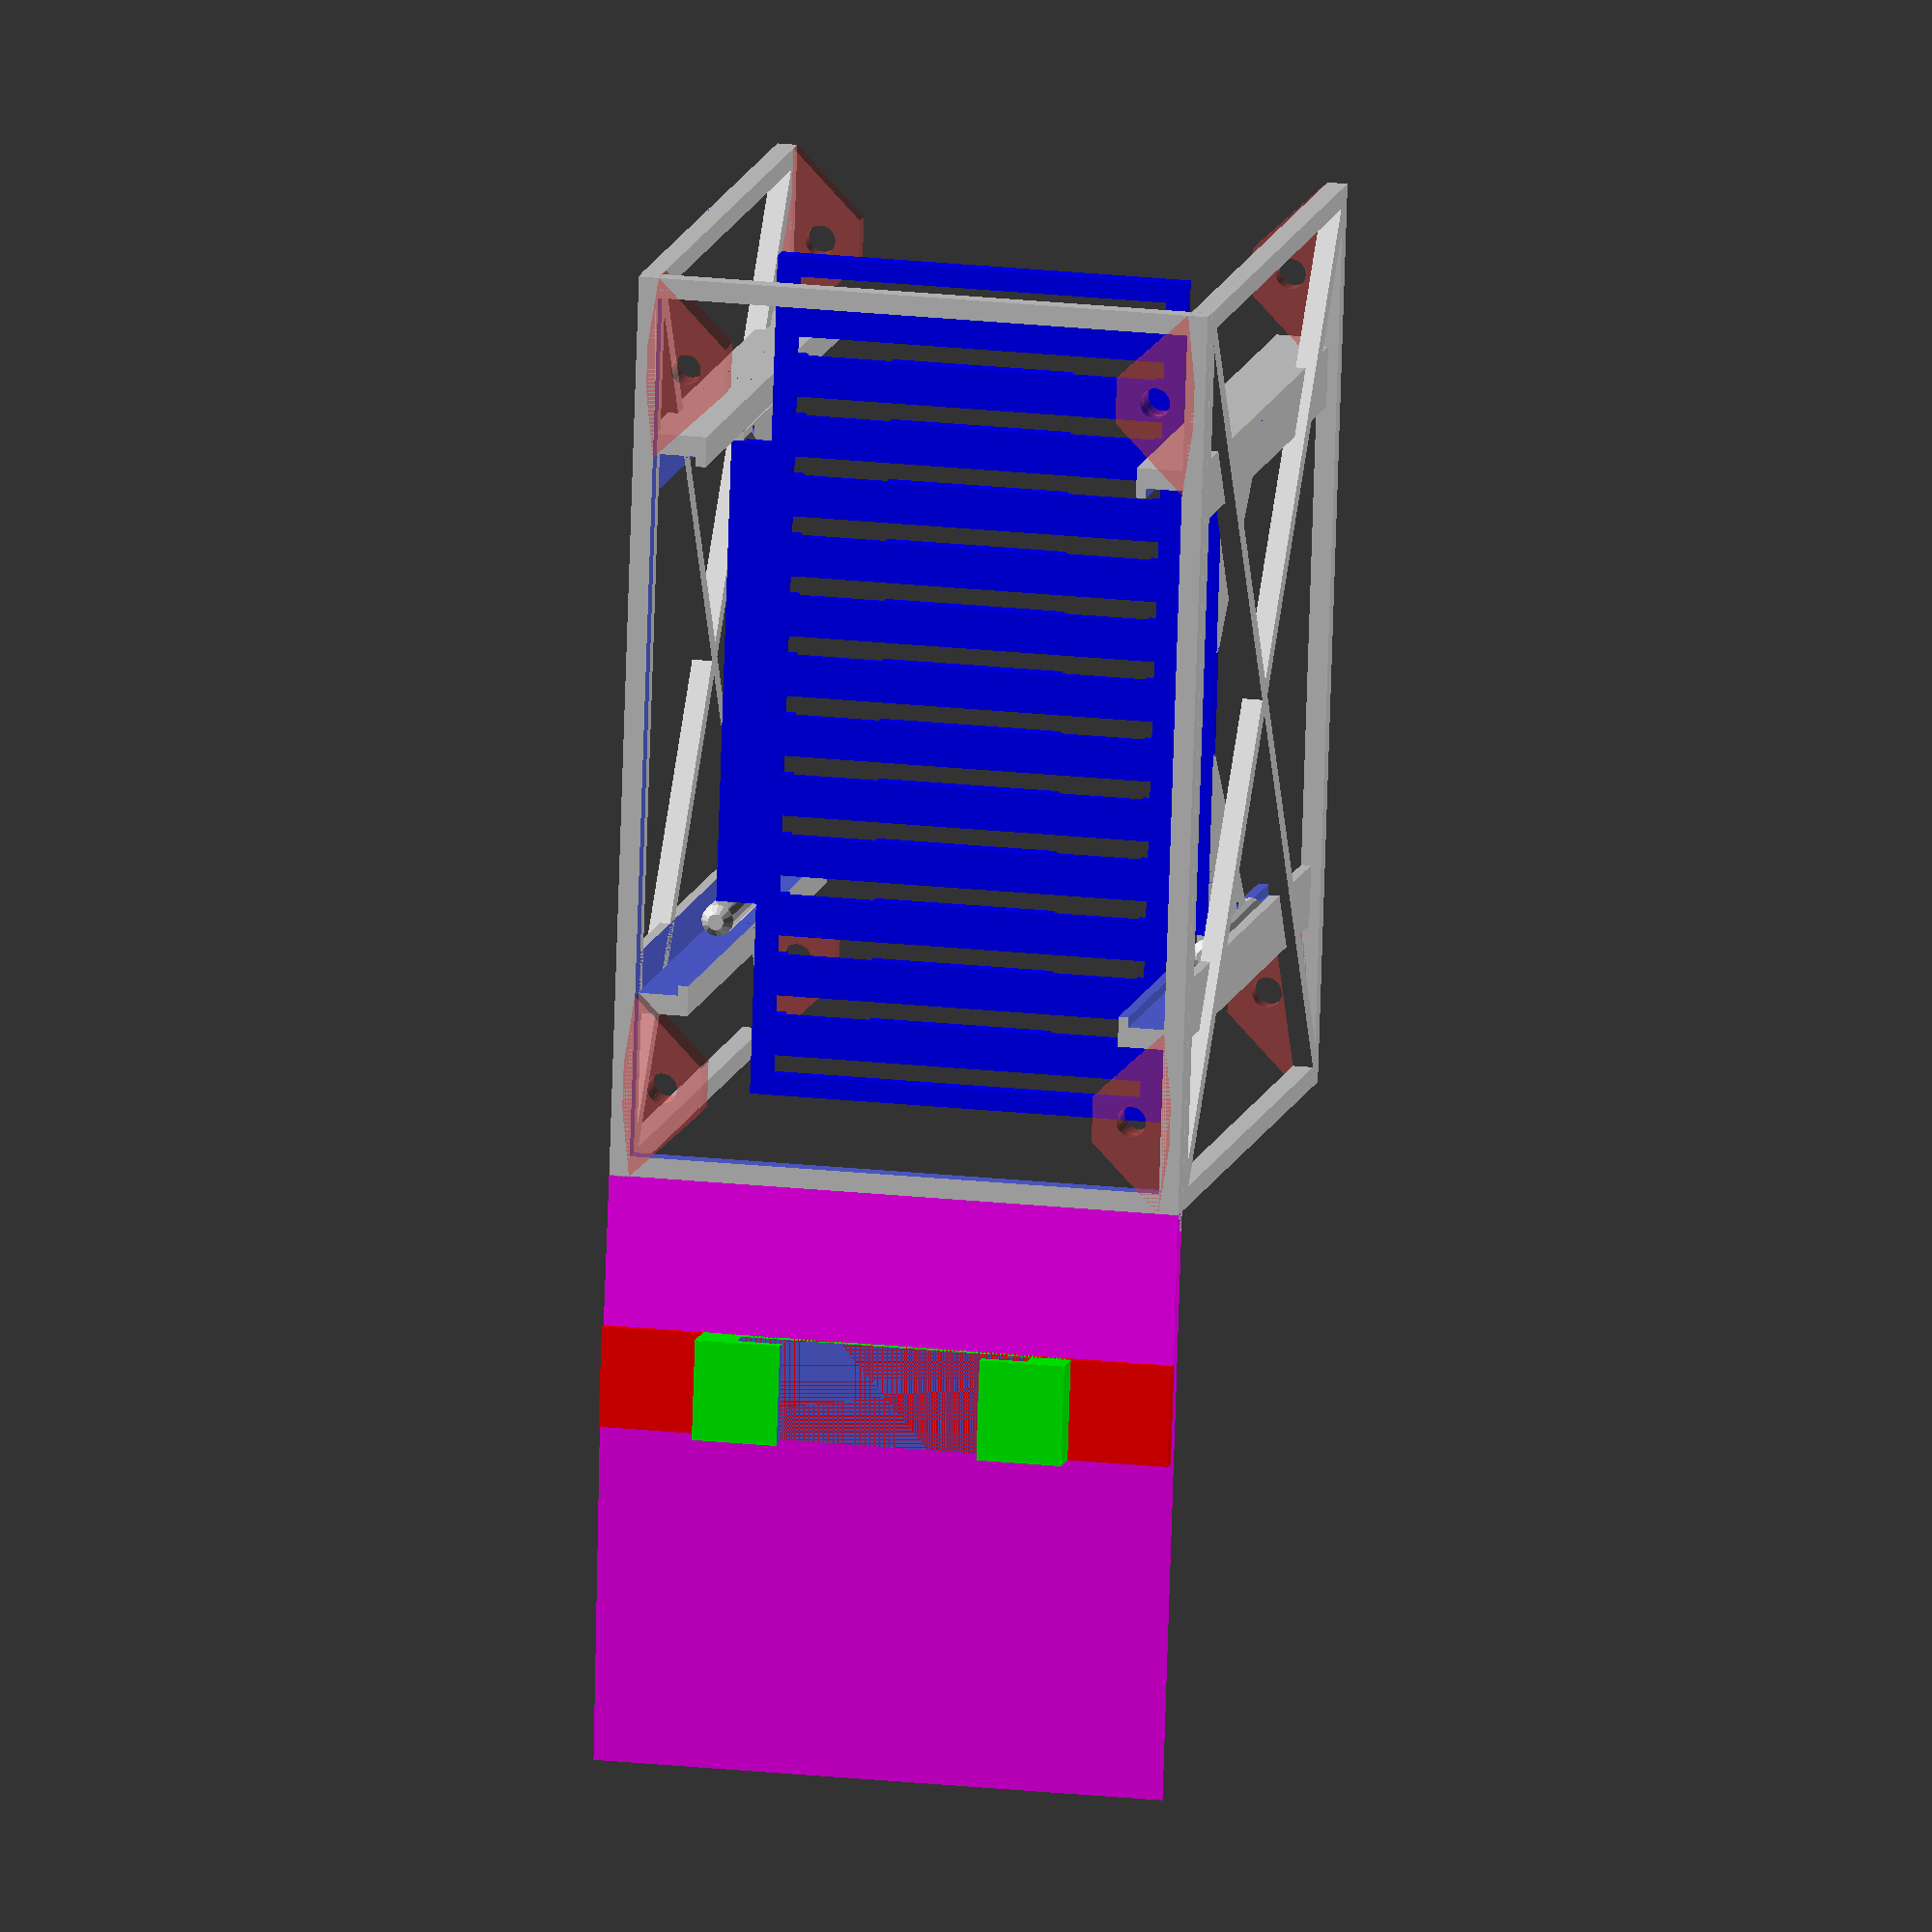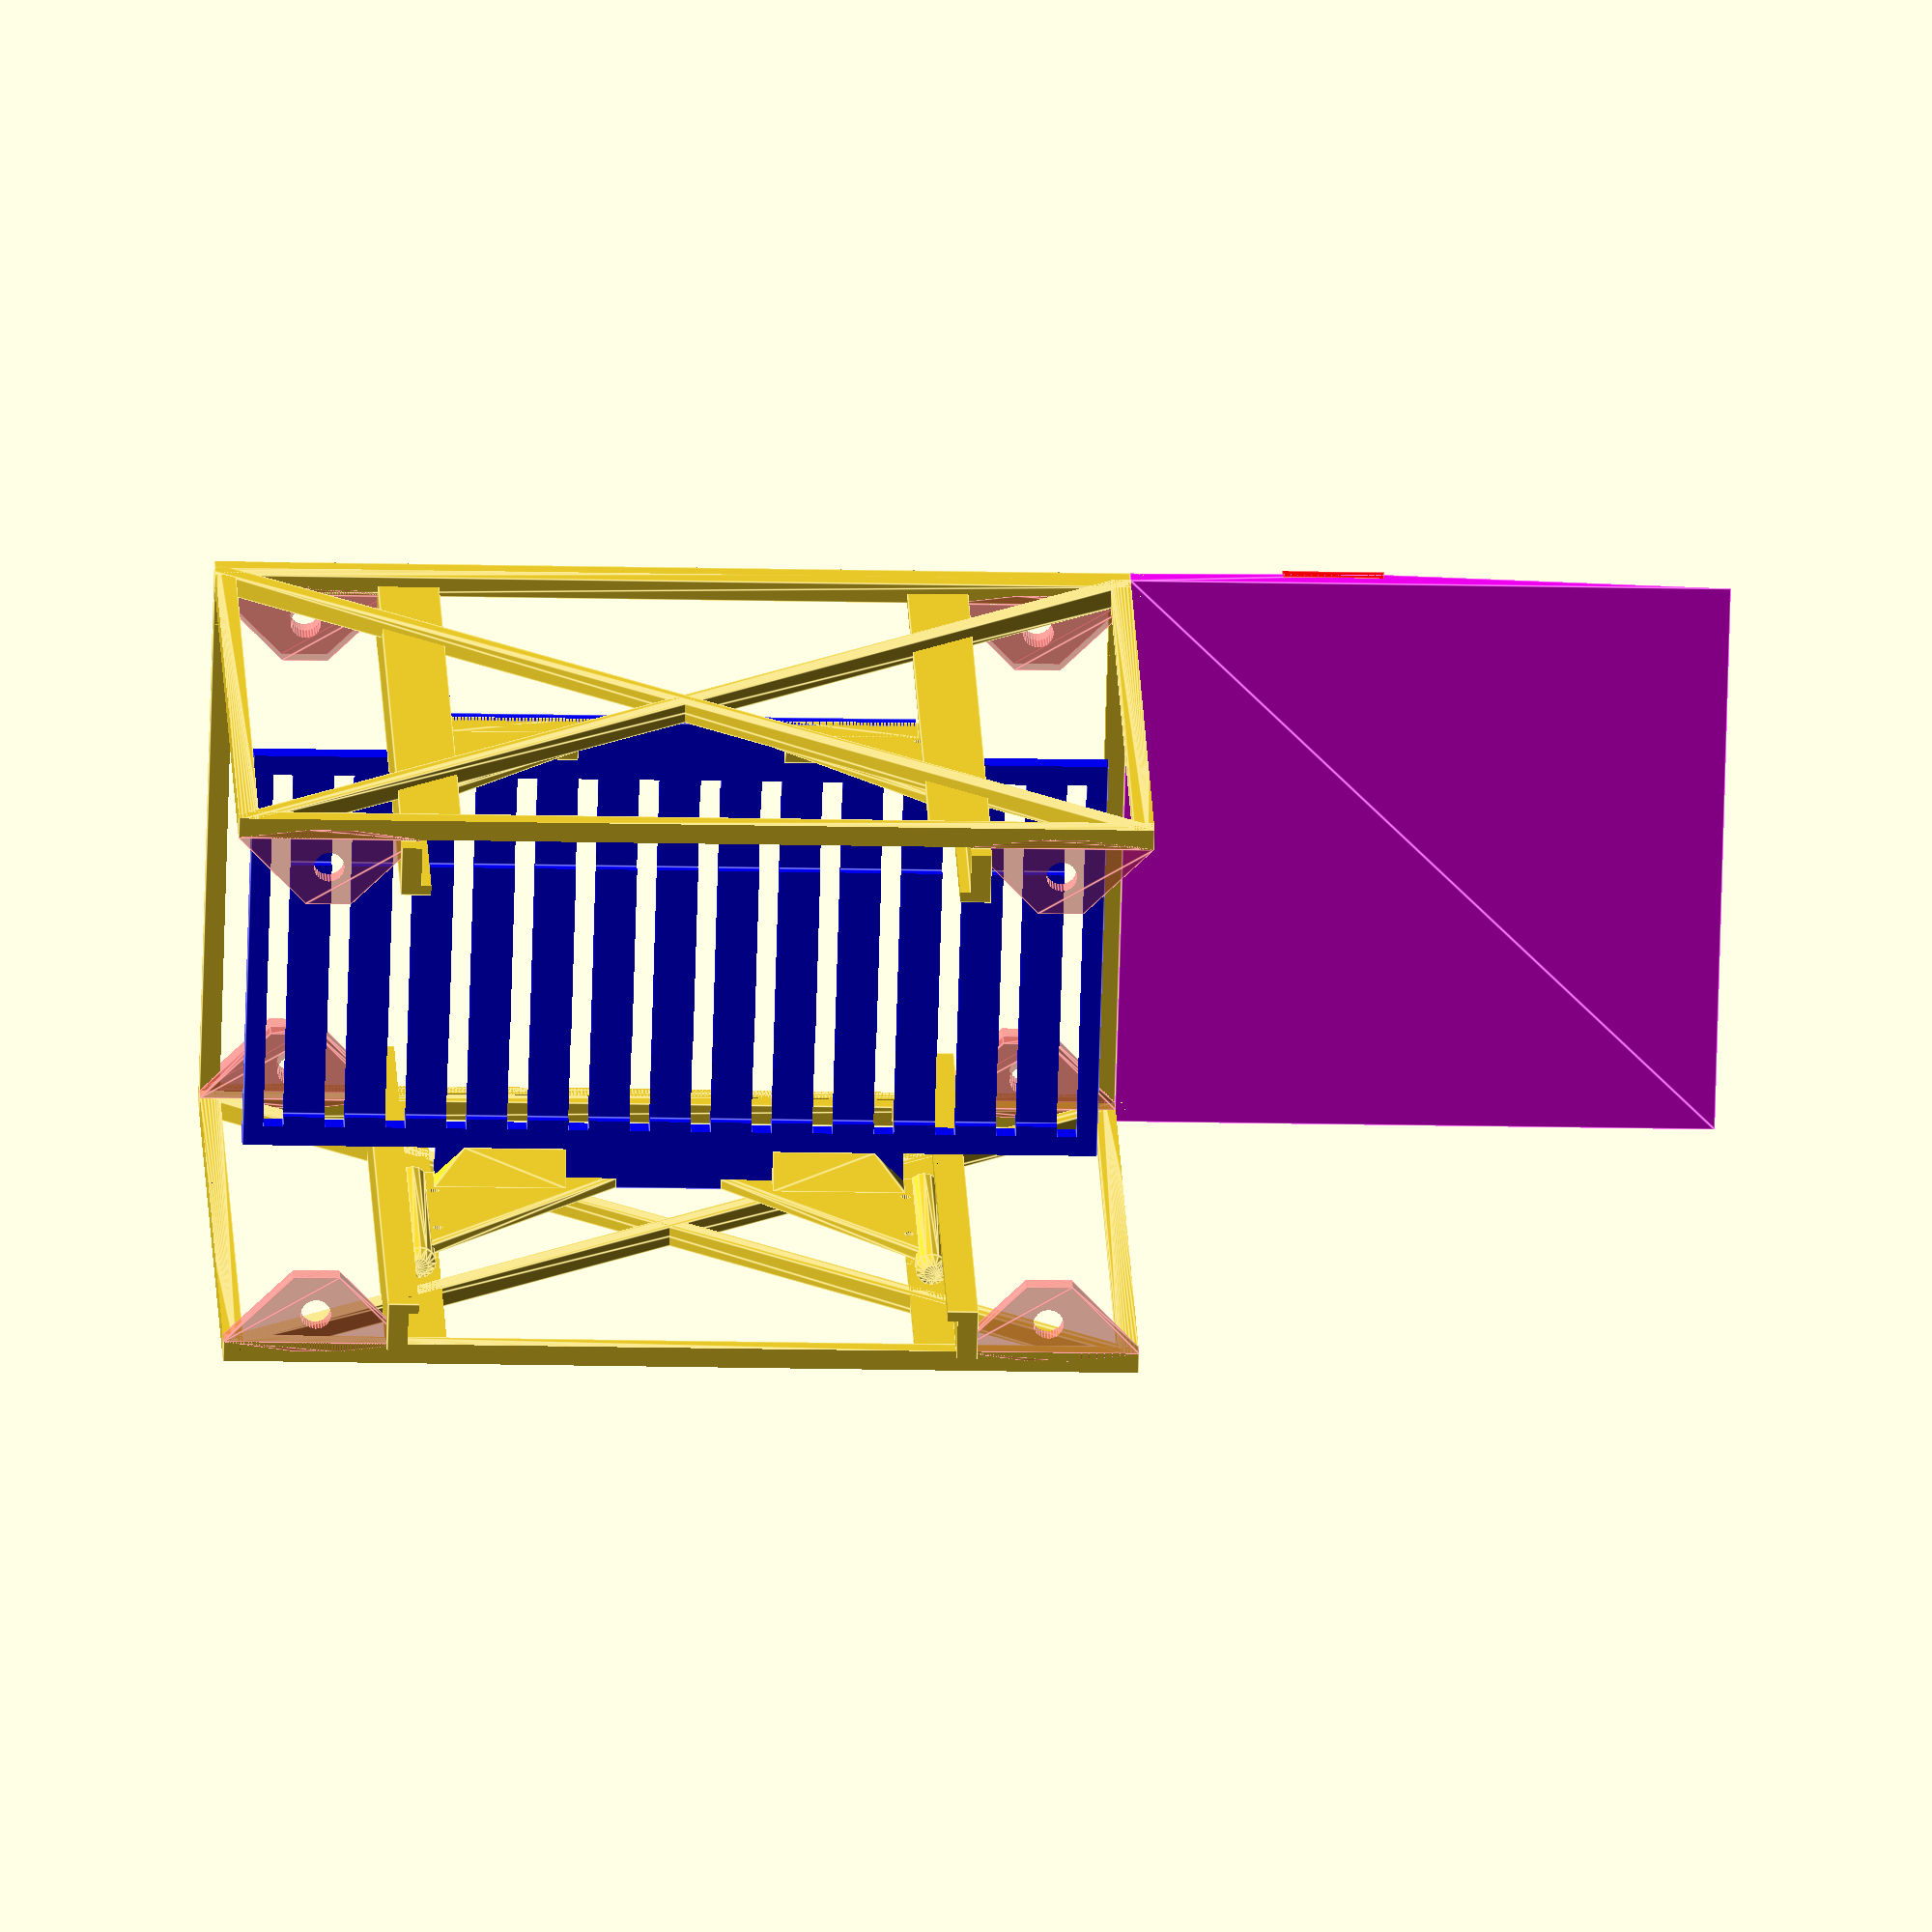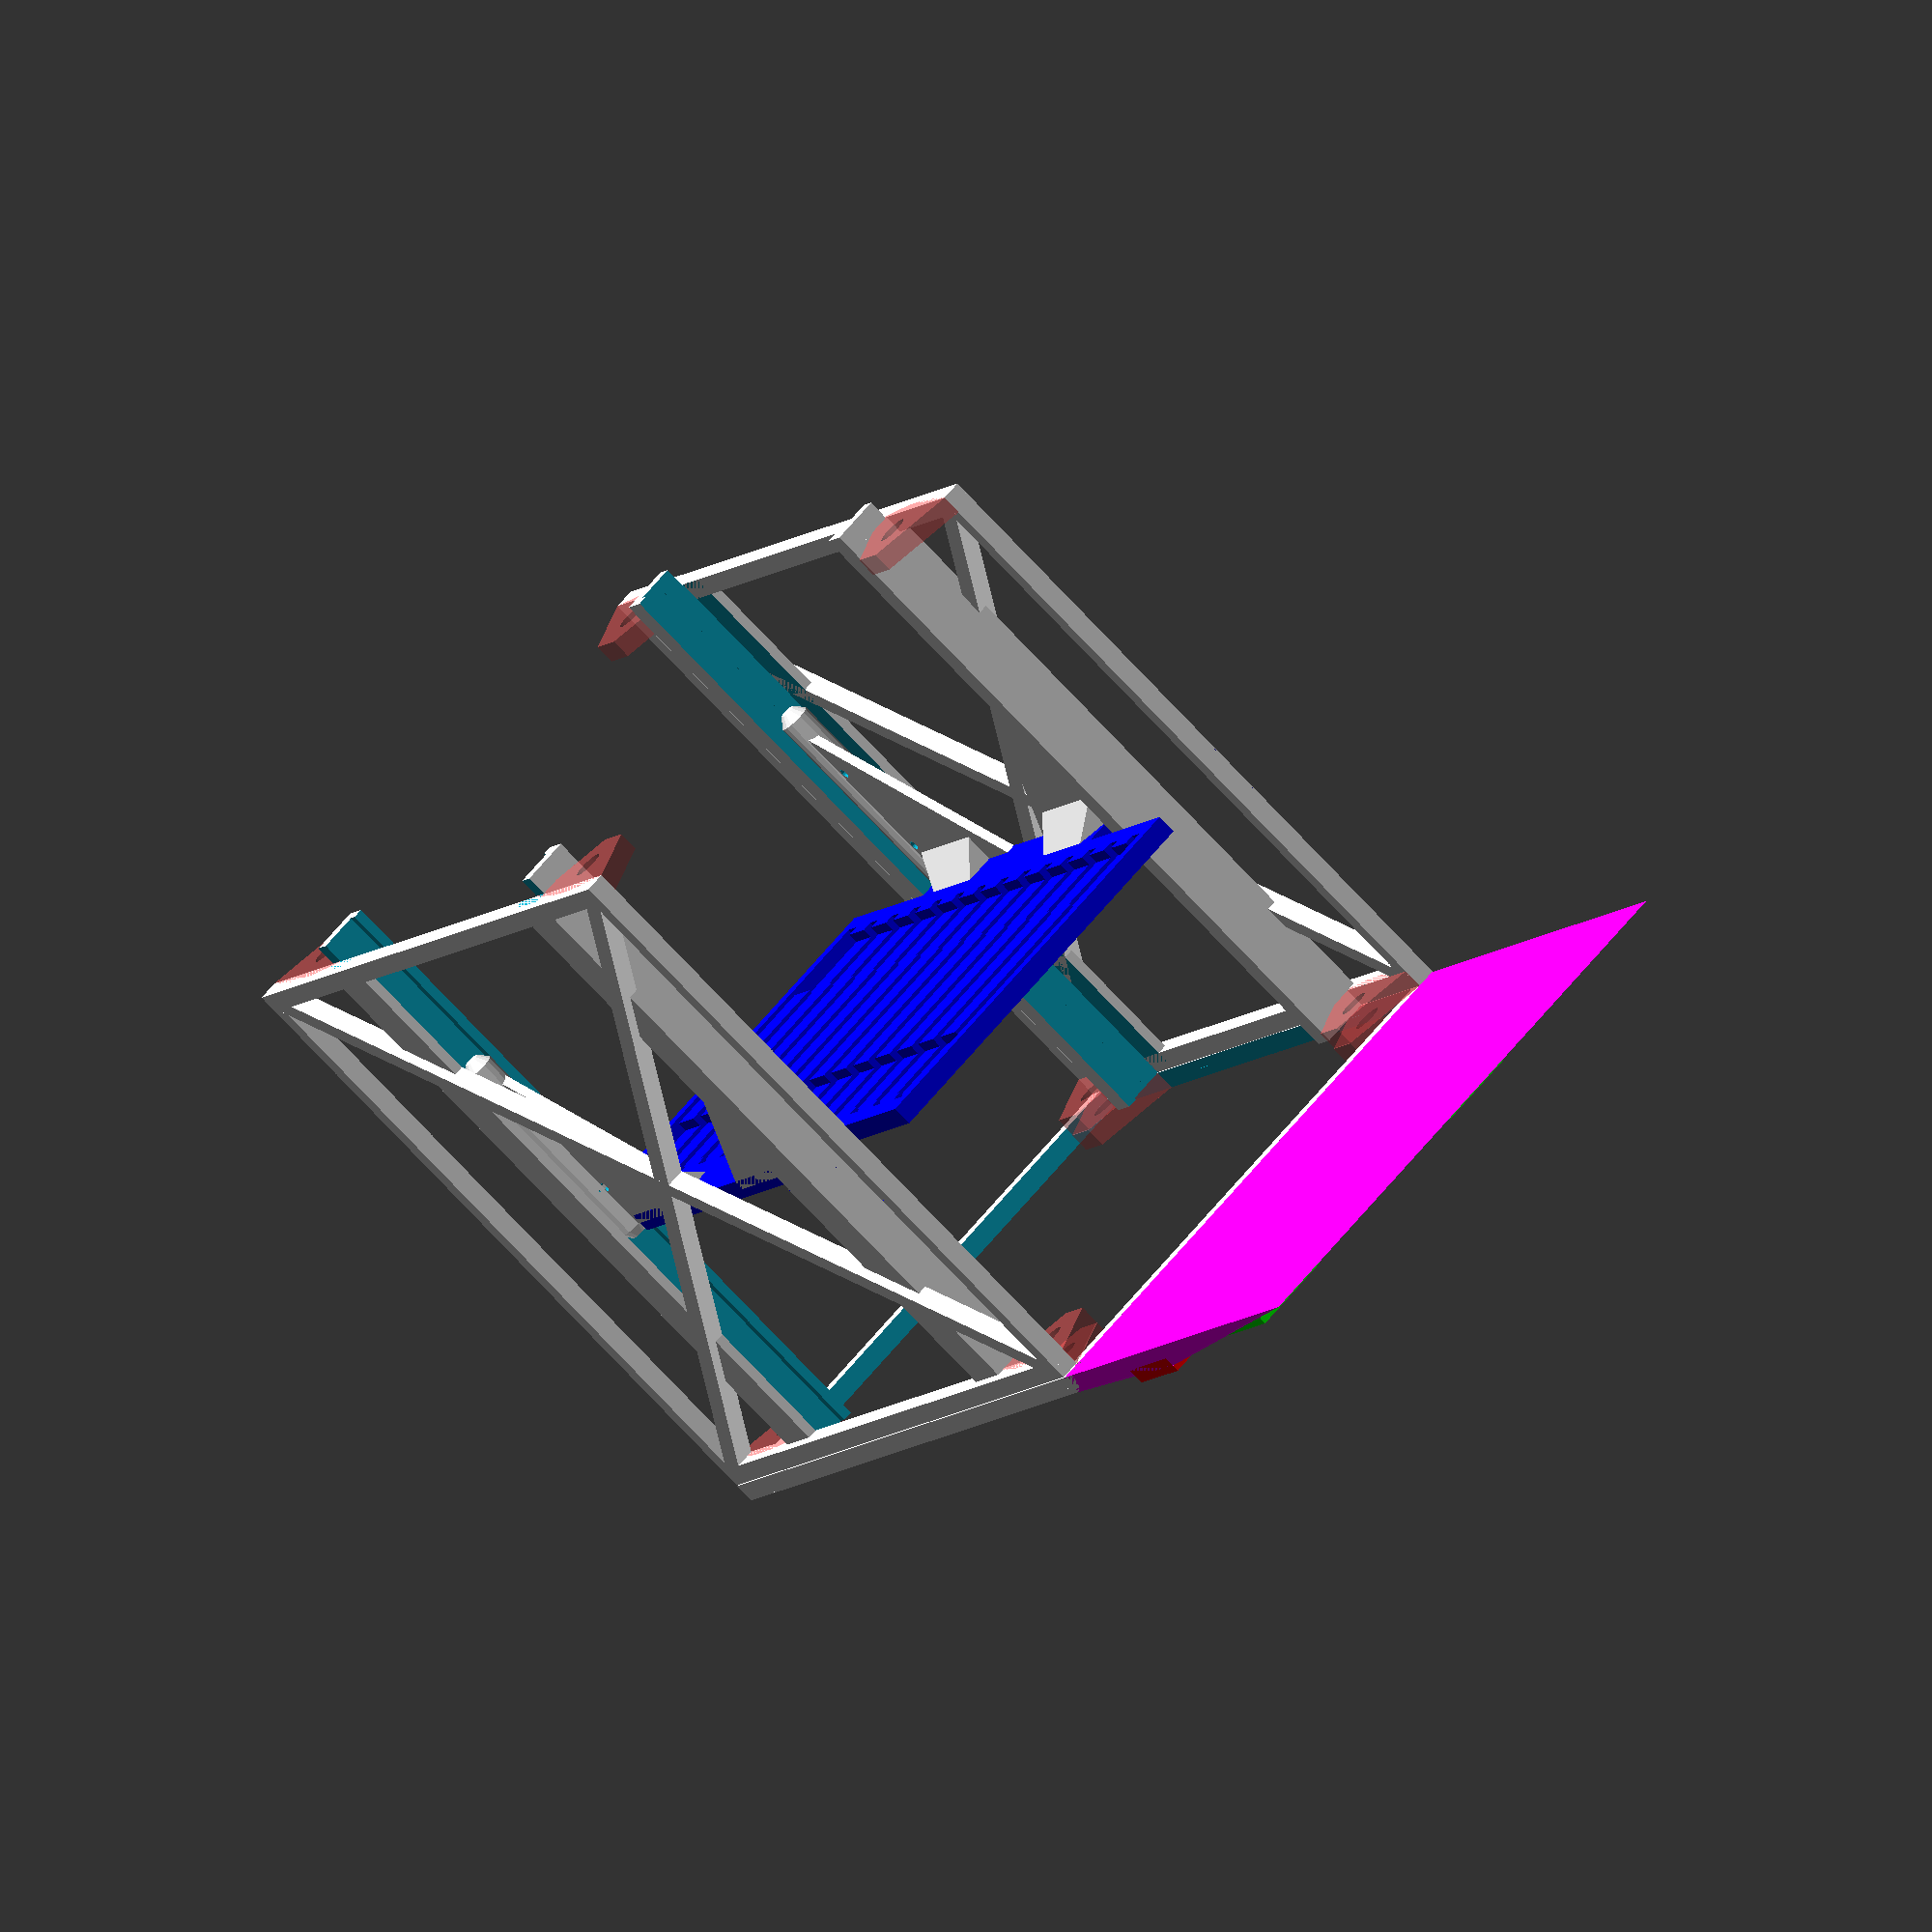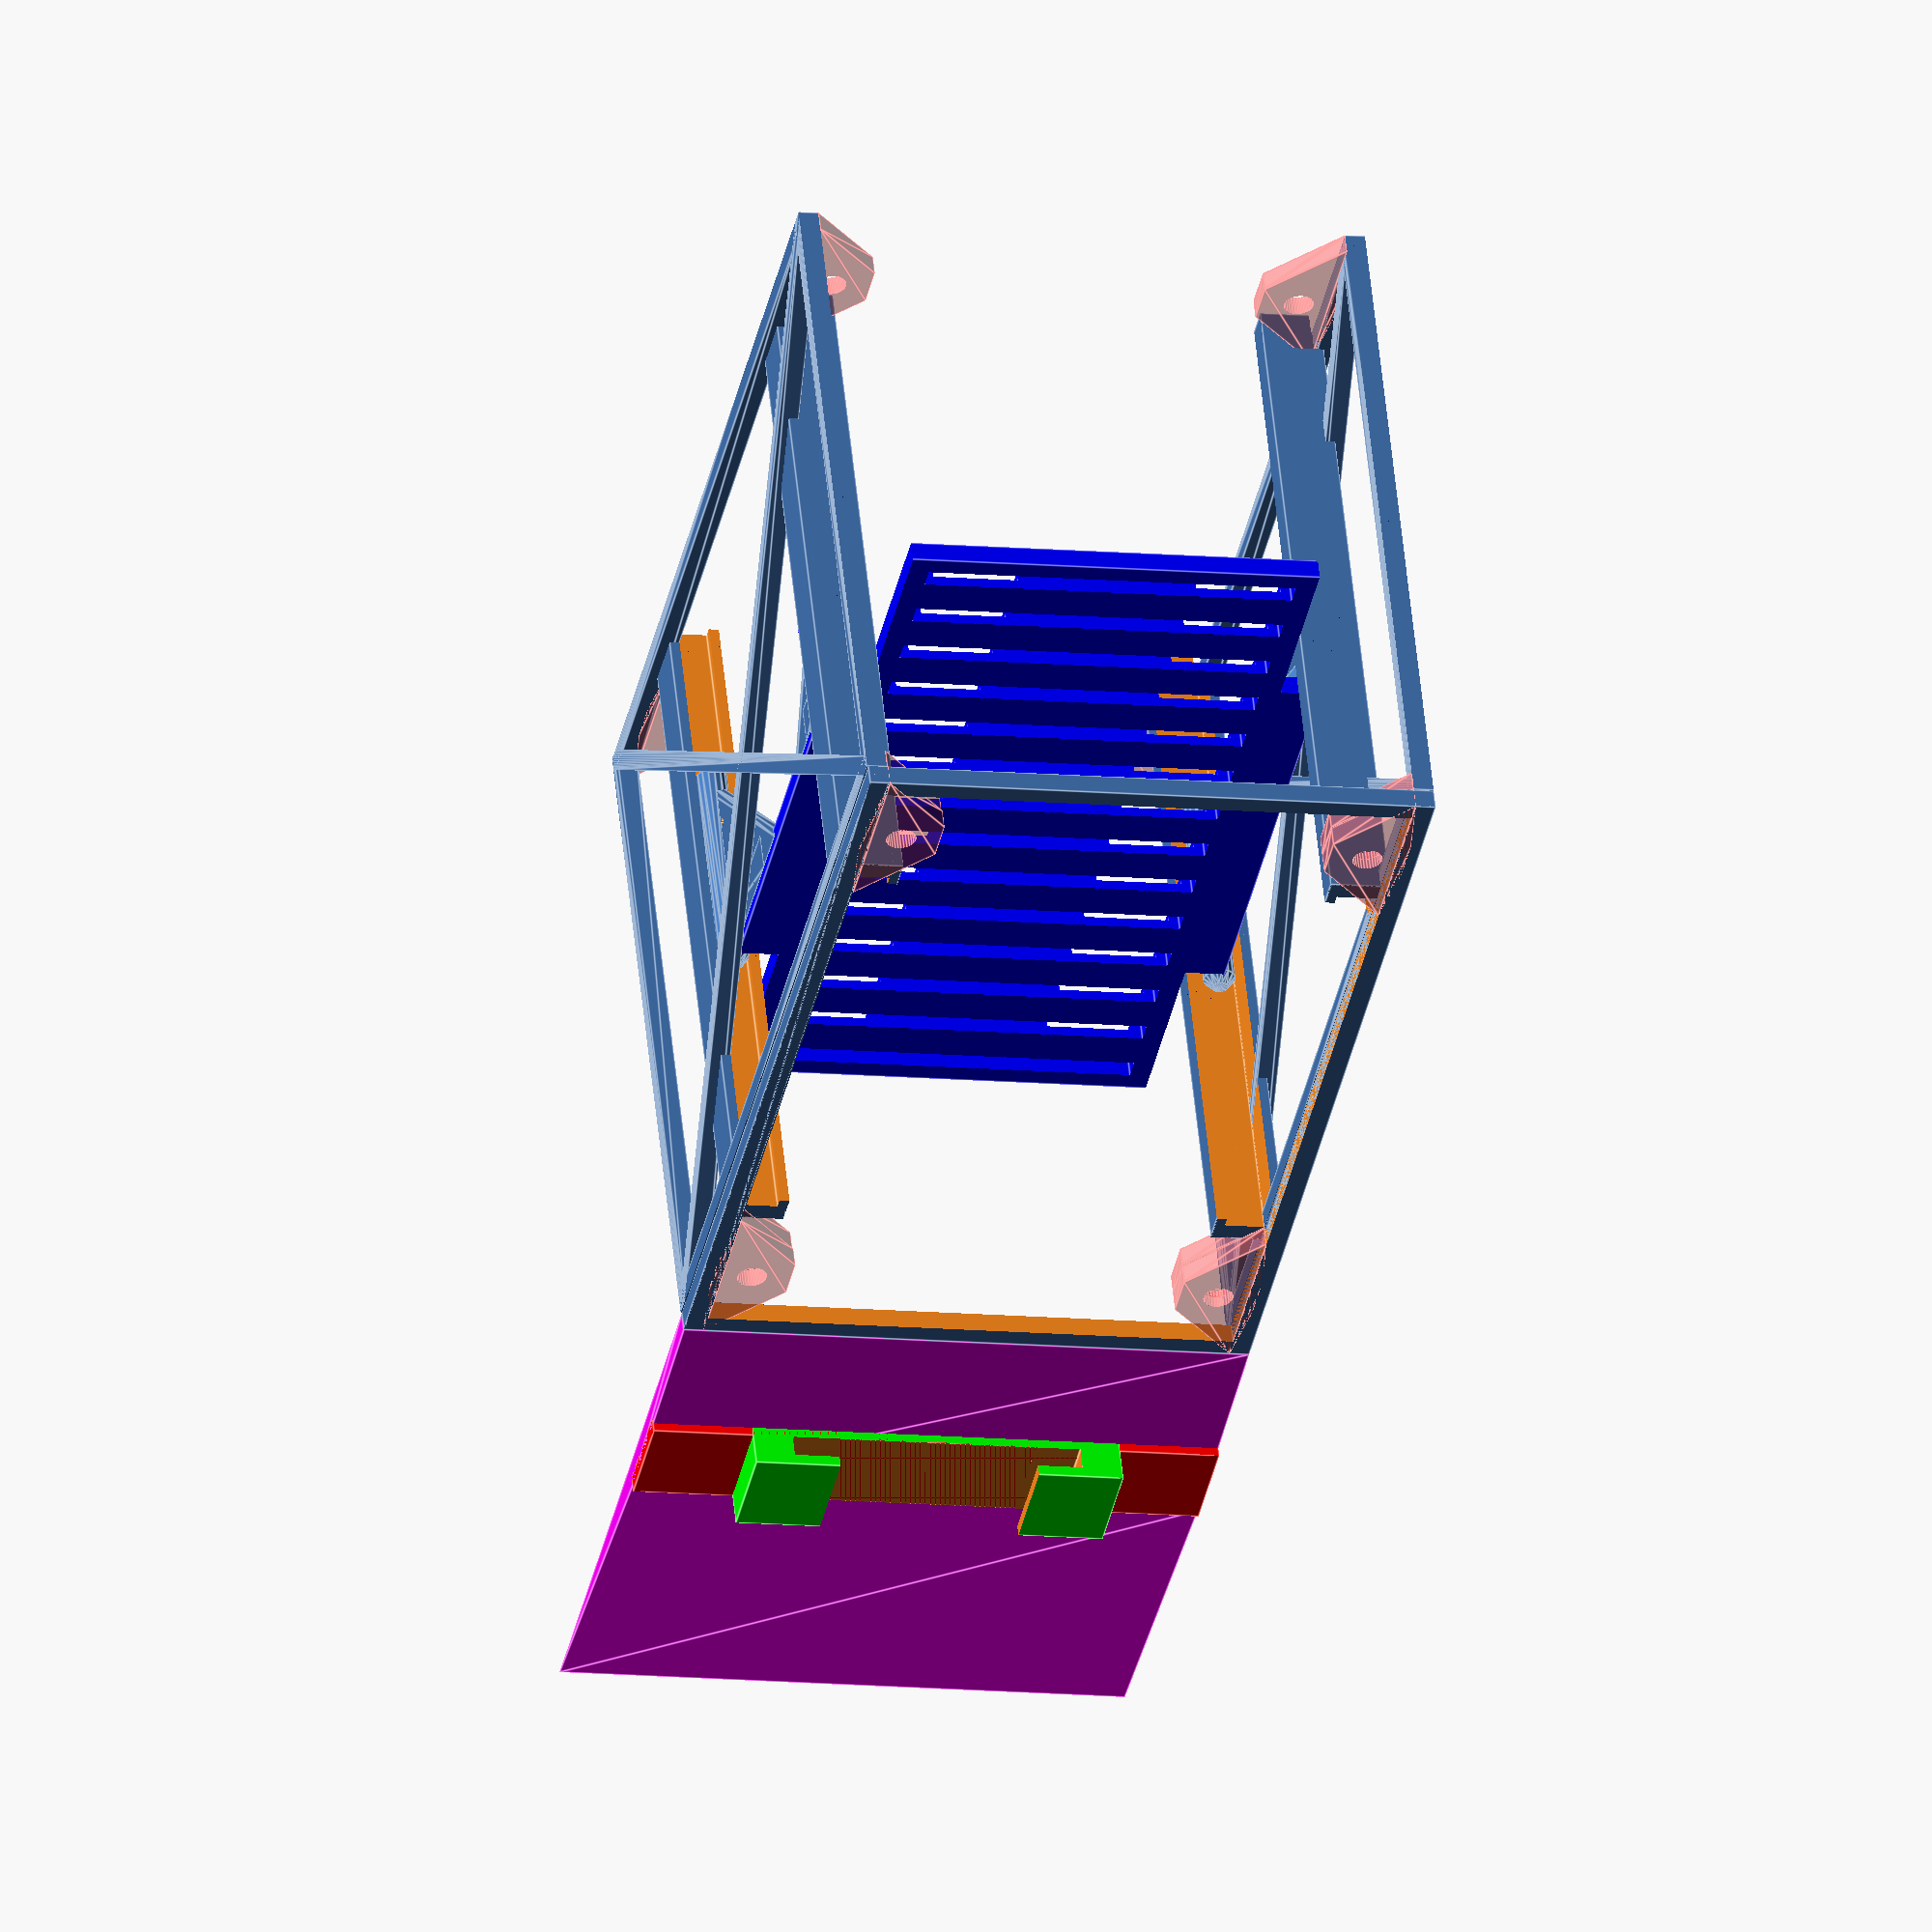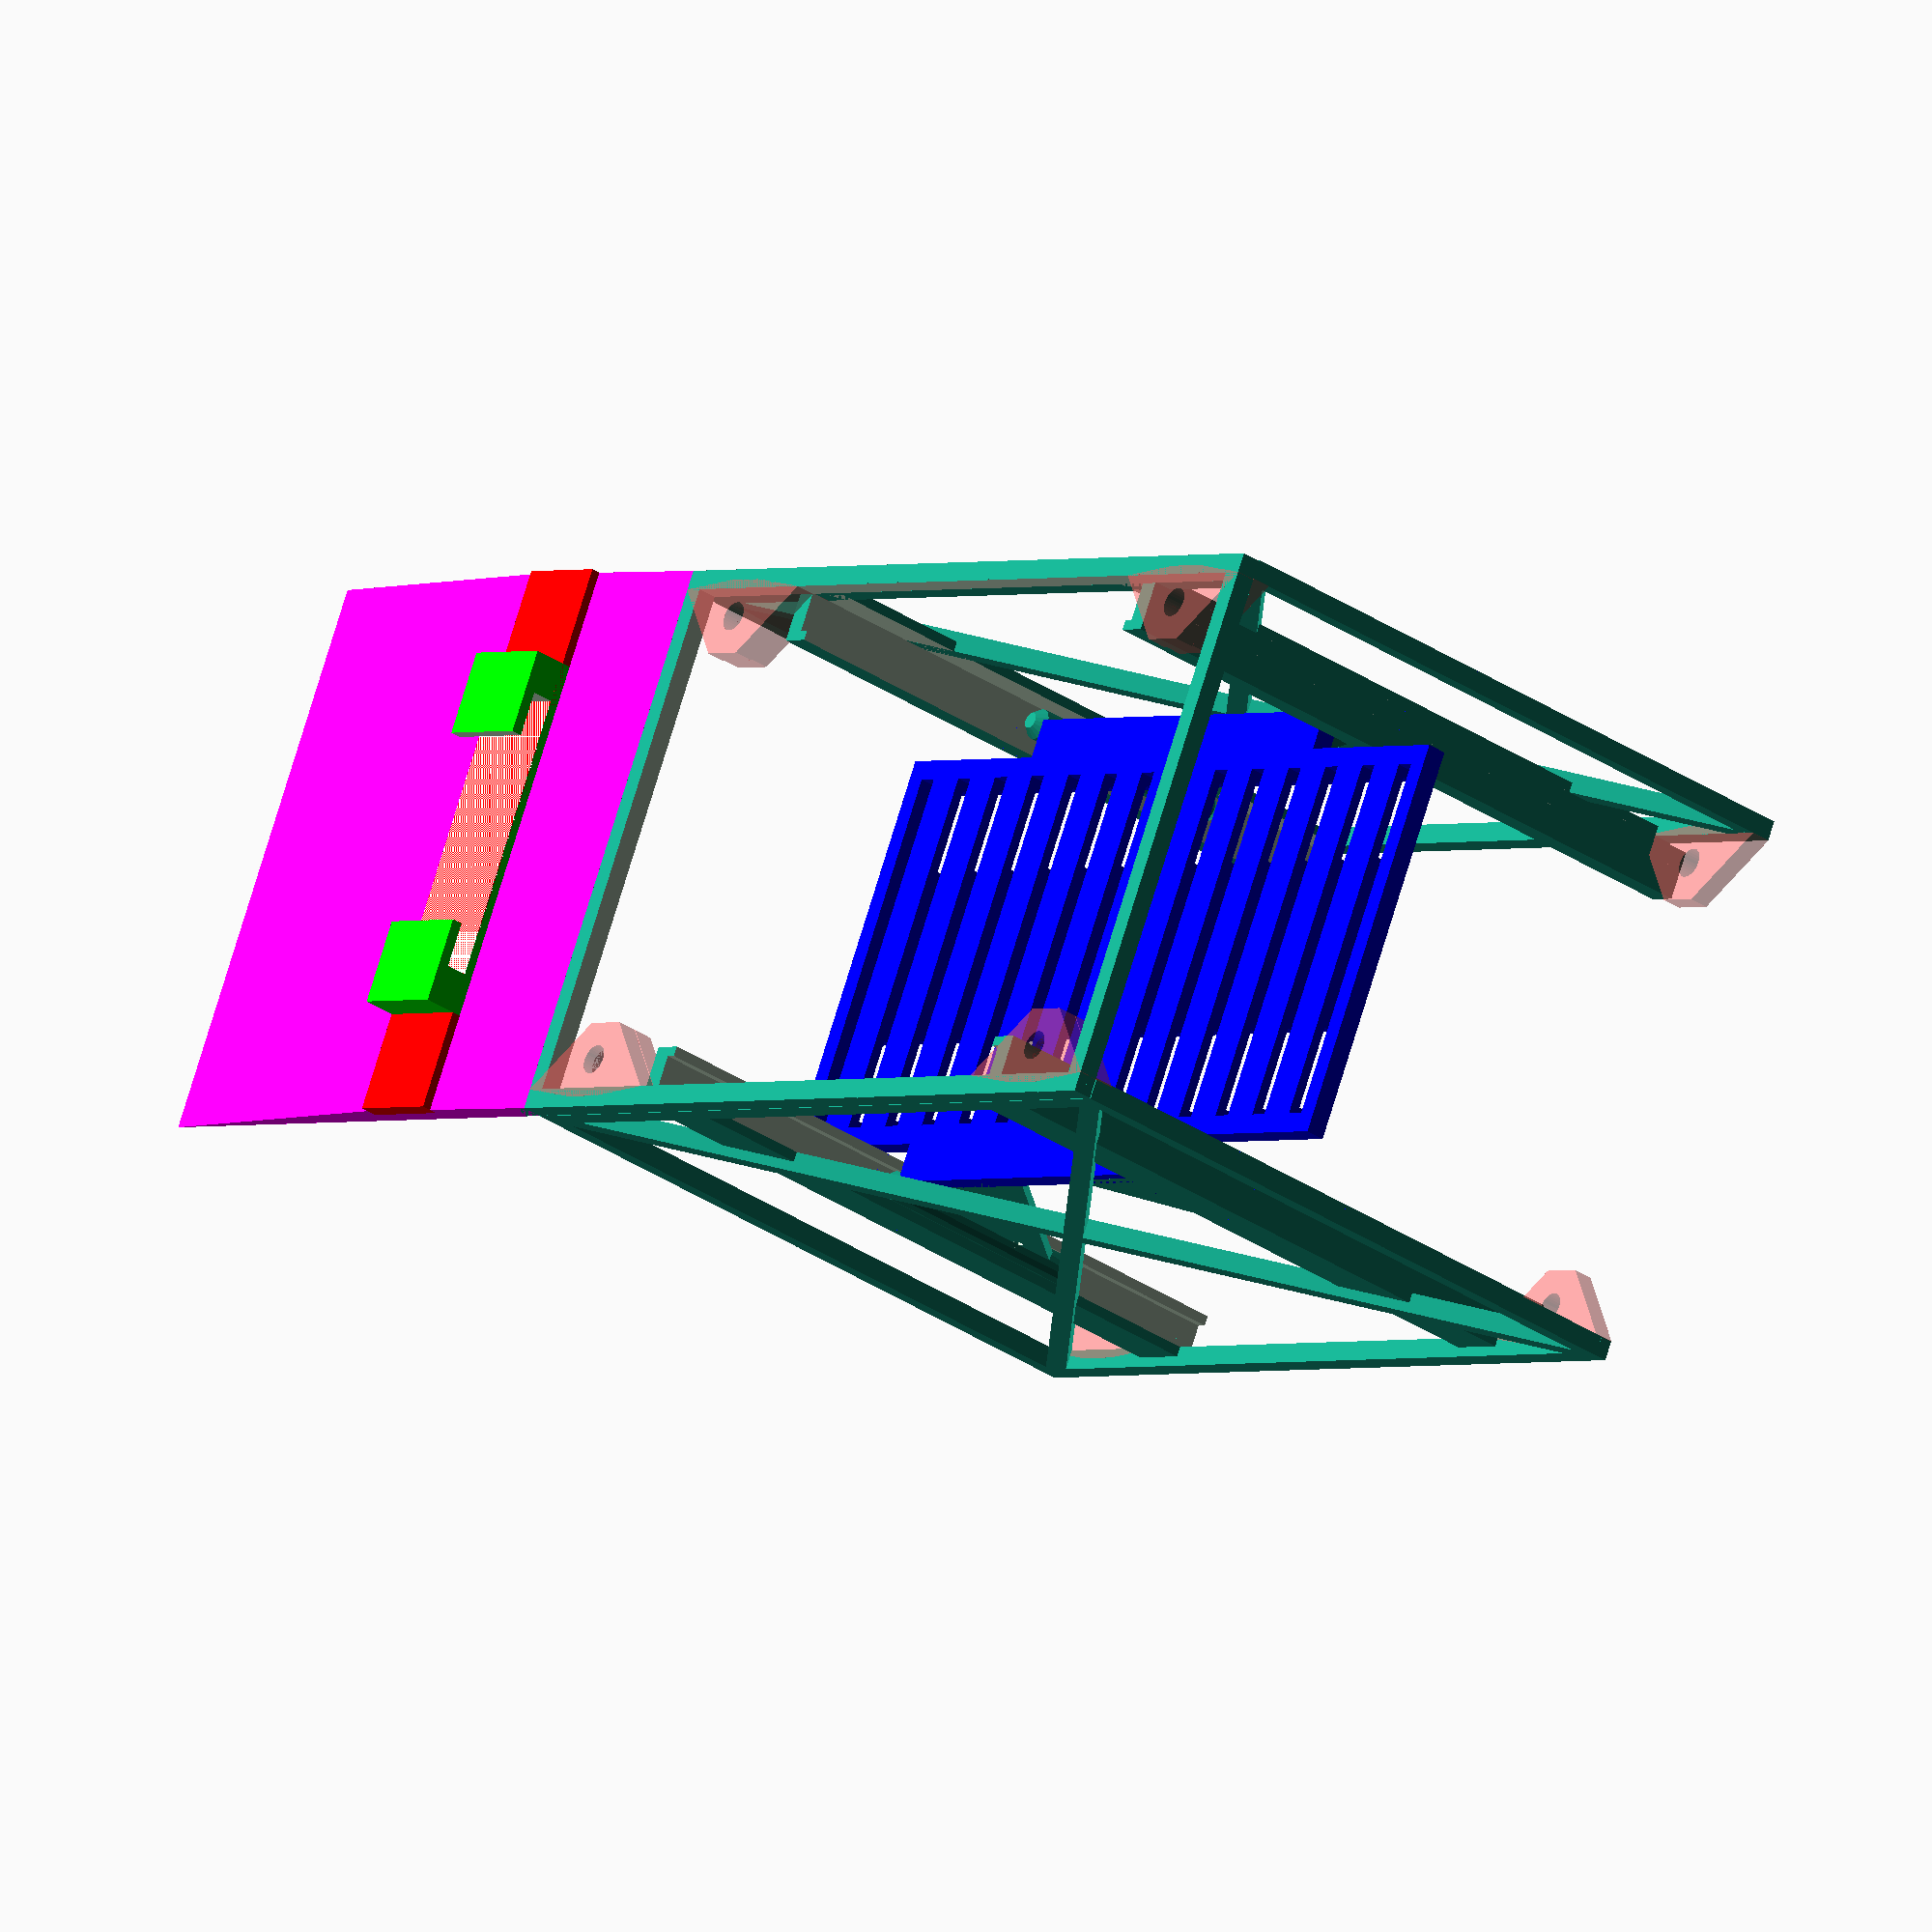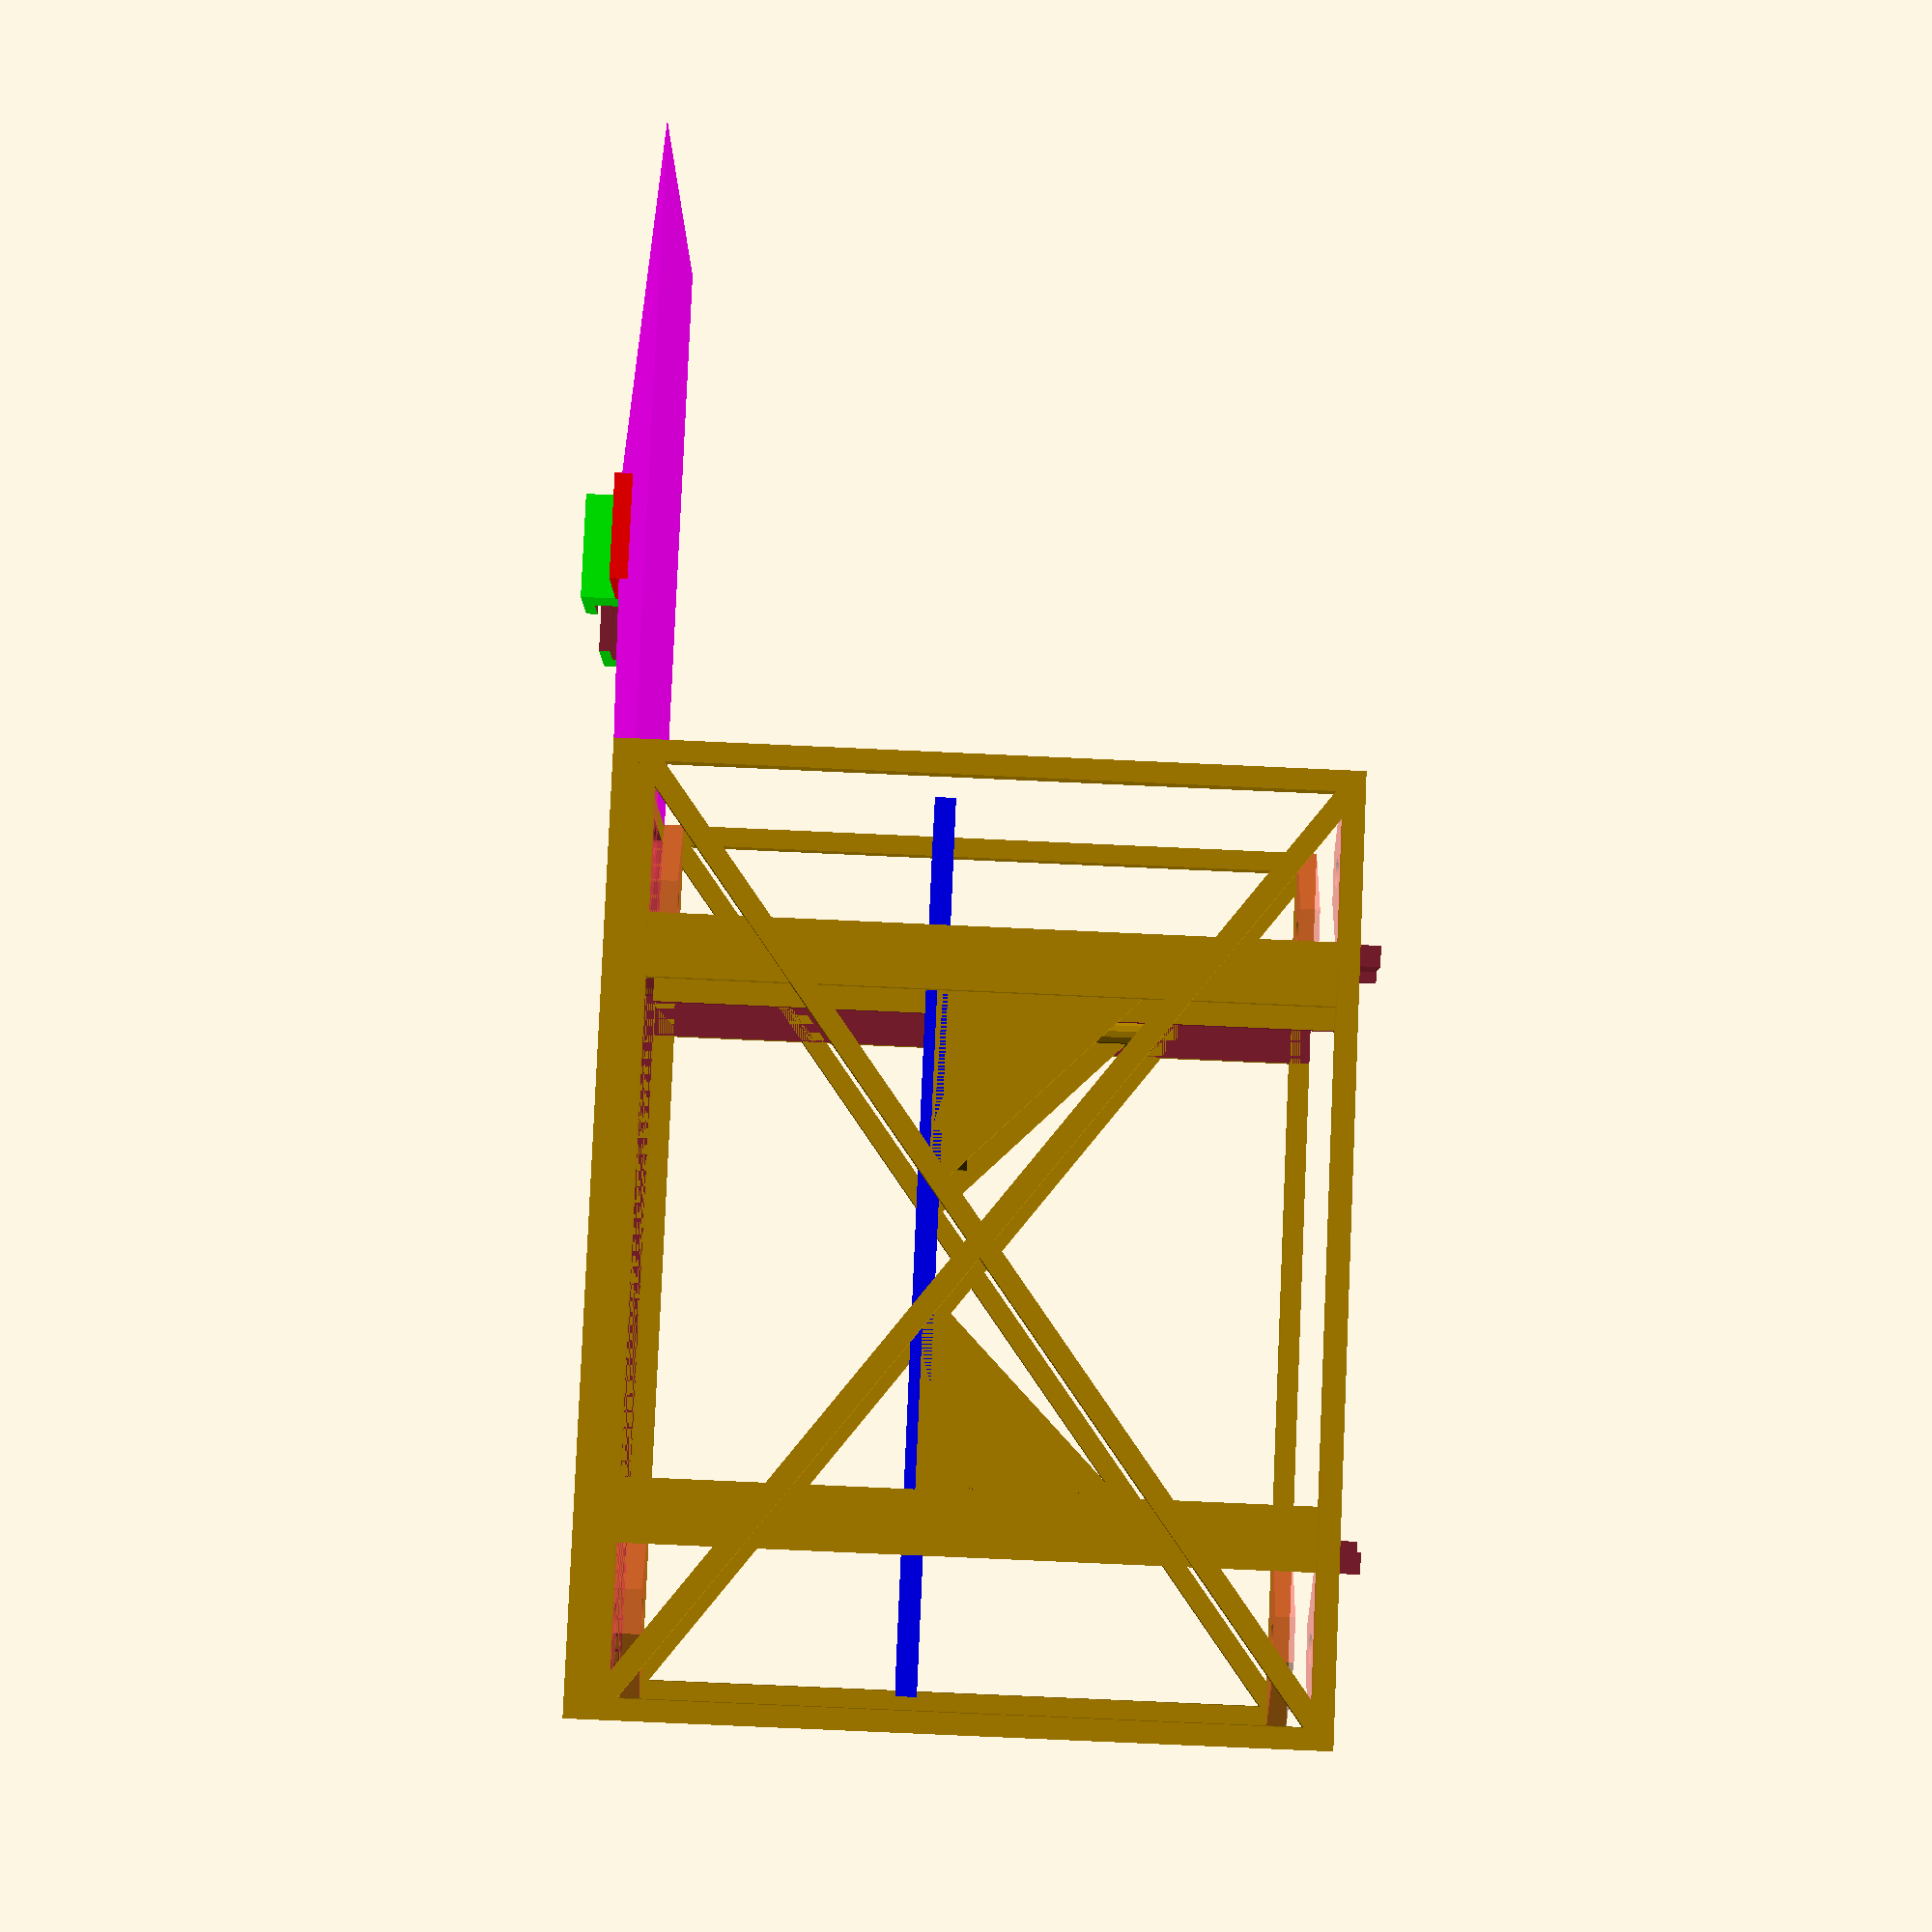
<openscad>


module attachment(type="plug",extraL=0) {
    dim_x=10;
    dim_y=5;
    dim_z=2;
    e=.1/2;
    plug_z=dim_z+2;
    W=1.2;
    plug_w=2;
    plug_a=.6;
    plug_mid=dim_z+4*e+.2;
    
    module pole(){
        translate([plug_w,0,extraL])
        rotate(90,[1,0,0])
        color([0,1,0]){
            linear_extrude(height=dim_y-2*W,  slices=20, twist=0,center=true)
          polygon(points=[[0,-extraL],[0,plug_mid],[plug_a,plug_mid],
                    [plug_a,plug_z+e],
                    [plug_a,plug_z-1],
                    [plug_a-1,plug_z+e],
                    [-plug_w,plug_z+e],
                    [-plug_w,-extraL]
                ]);
            }
    }

if(false){
translate([0,dim_y/2,0])
    translate([0,-1,0])
    if(type == "plug"){
        k=dim_x/2-W-e-plug_w;
        translate([k,0,0])
        pole();
        translate([-k,0,0])
        rotate(180,[0,0,1])
        pole();
        translate([0,0,-dim_z/2])
        cube([1.5*dim_x,dim_y,dim_z],center=true);
    }else{
        color([1.0,0,0])
        translate([0,0,dim_z/2])
        difference() {
            union(){
            cube([dim_x,dim_y,dim_z],center=true);
        cube([1.4*dim_x,dim_y,dim_z],center=true);
            }
            cube([dim_x-2*W,dim_y-2*W,dim_z*2],center=true);
        }
    }
}   else{
    H=dim_z;
    D=9;
    SCREW_D=3;
        

    
    translate([0,D/3,H/2])
    translate( (type == "plug") ? [0,0,-dim_z] : [0,0,0] ) // hackish
#    difference() {
        hull() {
            cylinder($fn=6,d=D,h=H,center=true);
            translate([0,-D/3,0])
            cube([2*D,e,H],center=true);
        }
        cylinder($fn=32,d=SCREW_D,h=2*H,center=true);
    }
}    
}

//attach_O();
//a=2;

module testAttach() {
translate([0,2.5,1])
cube([10,4,2],center=true);
translate([0,0,2])
attachment("plug",2);

if(true) 
    {
translate([0,10,0])
attachment(2);
translate([0,-10,0])
attachment(2);
}
}


FLOOR=70;
e=.1;
STAGE_H=2;
K=57;
L=90;
W=2;
SA=L*.8/2;
SB=L*.6/2;

RAIL_O=4;

module wallElement(){ 
    EH=FLOOR-e-STAGE_H;
    
    translate([0,-W,0])
    rotate(180,[0,0,1]){
    translate([SA,0,0])
    attachment("socket");
    translate([-SA,0,0])
    attachment("socket");
  
    
    translate([SA,0,EH])
    attachment("plug",STAGE_H);
    translate([-SA,0,EH])
    attachment("plug",STAGE_H);
    }
    
    module rail(){
        translate([-RAIL_O/2,-RAIL_O-W/2,0])
//    rotate(180,[0,0,1])
        difference() {
        cube([RAIL_O+W,RAIL_O+W,FLOOR]);
        translate([W,W/2,-1])
        cube([2*SA,RAIL_O,FLOOR+STAGE_H]);
        translate([W+1,-1,-1])
        cube([2*SA,RAIL_O,FLOOR+STAGE_H]);
            translate([-.1,RAIL_O+W/2-.1,EH])
        cube([RAIL_O*2,RAIL_O,RAIL_O]);
    }

    }
    
    translate([-SB,-W,0])
    rail();

    translate([SB,-W,0])
    //rotate(180,[0,0,1])
    mirror([1,0,0])
    rail();

/*    
    translate([0,-W,0])
    rotate(180,[0,0,1])
    difference(){
    cube([RAIL_O+W,RAIL_O+W,FLOOR]);
    cube([RAIL_O,RAIL_O,2*FLOOR]);
    }
  */  
    p=  [
            [L/2,0,0],
            [L/2,EH,0],
            [-L/2,EH,0],
            [-L/2,0,0]];
    
    module rx(p,i,j,d) {
        $fn=32;
        hull() {
            translate(p[i]) cylinder(d=d,h=W);
            translate(p[j])cylinder(d=d,h=W);
        }
    }

    rotate(90,[1,0,0])
    intersection() {
        translate([-L/2,0,-10])
        cube([L,EH+eps*5,20]);
        union(){
            
    rx(p,0,1,4);
            hull(){
//            translate([0,W,-W*1.5])
    rx(p,1,2,4);
    rx(p,1,2,4);}
    rx(p,2,3,4);
    rx(p,3,0,4);
    rx(p,0,2,2);
    rx(p,1,3,2);
        }
    }
//    difference() {
//    linear_extrude(height=2) polygon(p);
  //  linear_extrude(center=true) offset(r=-1) polygon([p[0],p[1],p[2]]);
    //}
    
    
//    translate([
}
eps=1e-5;
module floorElement(){
    translate([0,-W,0])
    rotate(180,[0,0,1]){
    
    translate([SA,-eps,0])
    attachment("socket");
    translate([-SA,-eps,0])
    attachment("socket");
    }
        
    translate([0,-K,0])
    rotate(180,[0,0,1]){
            translate([0,-W,0])
    rotate(180,[0,0,1]){

    translate([SA,-eps,0])
    attachment("socket");
    translate([-SA,-eps,0])
    attachment("socket");
    }
    }
    
    translate([0,-K/2,W/2])
    difference(){
    cube([L,K,W],center=true);
    cube([L-2*W,K-2*W,W*5],center=true);
    }
    CONN_L0=10;
    CONN_L=25;

    CONN_H=2.5;
    CONN_T=34;
    
    translate([L/2,-K,0]) {
    color([1,0,1])
        difference() {
            pp=[[0,CONN_H-W],[CONN_L,0],[CONN_L+CONN_T,CONN_H],[0,CONN_H]];
            translate([0,0,CONN_H])
            rotate(-90,[1,0,0])
            linear_extrude(K)
                polygon(pp);
//            cube([CONN_L+CONN_T,K,CONN_H]);
        }
    }
    translate([L/2+CONN_L-CONN_L0,-K,CONN_H]) {
        S=2.2;
    color([1,0,0])
       translate([0,0,-1])
        cube([CONN_L0,K,1.7]);
        translate([CONN_L0/2,K/2,0.7+S/2])
        difference() {
    color([0,1,0])
        cube([CONN_L0,37,2*S],center=true);
        cube([32,29,S],center=true);
            translate([0,0,1])
        cube([32,20,2*S],center=true);
        }
        
    }
    
}


module car(){
    R0=1.6;
    
    module atRailPositions() {
        translate([SB,K/2-RAIL_O,0])
            rotate(-90,[0,0,1])
            children();
        translate([-SB,K/2-RAIL_O,0])
            rotate(90,[0,0,1])
        mirror()
            children();
        translate([SB,-K/2+RAIL_O,0])
            rotate(-90,[0,0,1])
        mirror()
            children();
        translate([-SB,-K/2+RAIL_O,0])
            rotate(90,[0,0,1])
            children();
    }


    
    translate([0,K/2,W/2]) {
    color([0,0,1])
    difference(){
        U=W+RAIL_O+W;
        cube([L-3*W,K-4*W,W],center=true);
        atRailPositions()
        translate([0,3*U,0])
        cube([U,7*U,U],center=true);
        
        // car cutout  |A|B|
        A=3*W;  B=W;
        for( i = [0:A:L] )
        translate([-L/2 + (L%A)/2 + i,0,0])
        cube([B,K-10*W,10],center=true);

VEHICLE_WIDTH0=18;
VEHICLE_WIDTH1=35;
TIRE_WIDTH=(VEHICLE_WIDTH1-VEHICLE_WIDTH0)/2;
TIRE_OFF=(VEHICLE_WIDTH1+VEHICLE_WIDTH0)/4;
        
        for(off = [-TIRE_OFF,TIRE_OFF]){
            translate([0,off,W/2])
            cube([L-A*2,TIRE_WIDTH,W],center=true);
        }
    }
            atRailPositions()
    {
            translate([0,-R0-W/8,0]) {
//            rotate(-90,[0,1,0])
//                translate([W,-R0,W])
  //                  cylinder($fn=16,d=RAIL_O,h=3*W,center=true);
//                cube([RAIL_O,RAIL_O,3*W],center=true);
                
                hull(){
                    
                translate([0,0,1])
            cylinder($fn=16,r=R0,h=W,center=true);
            cylinder($fn=16,r=R0/2,h=W,center=true);
                translate([0,0,21])
            cylinder($fn=16,r=R0,h=W,center=true);
                translate([0,0,22])
            cylinder($fn=16,r=R0/2,h=W,center=true);
                }
                
        difference() {
            union() {
                hull() {
                    translate([0,0,20])
                        cube();
                    translate([0,-20,0])
                        cube();
                    translate([0,0,0])
                        cube();
                }
                hull() {
                    translate([0,-15,3])
                        cube([1,13,1]);
                    translate([0,-15,0])
                        cube([1,13,1]);
                    translate([3,-15,0])
                        cube([1,10,1]);
                }
            }
            translate([0,-2,15])
            rotate(90,[0,1,0])
            cylinder($fn=16,d=1,h=2*W,center=true);
            translate([0,-2,5])
            rotate(90,[0,1,0])
            cylinder($fn=16,d=1,h=2*W,center=true);

                
        }
                
            }
    }
    
}
}


module preview() {
    translate([0,0,2])
    rotate(180,[1,0,0])
    floorElement();
    
    translate([0,K+e,2])
    wallElement();
    translate([0,0,2+e])
    rotate(180,[0,0,2])
    wallElement();
    
    translate([0,0,30])
    car();

}

mode="preview";
if ( mode == "attach"){
    testAttach();
}
if ( mode == "car"){
    car();
}
if ( mode == "floor") {
    floorElement();
}
if( mode == "wall") {
    rotate(-90,[1,0,0]) wallElement();
}
if(mode == "preview"){
    preview();
}
//rotate(-90,[1,0,0]) wallElement();
//floorElement();




</openscad>
<views>
elev=169.0 azim=268.1 roll=348.7 proj=o view=wireframe
elev=158.7 azim=181.6 roll=182.0 proj=o view=edges
elev=256.1 azim=240.6 roll=136.6 proj=o view=wireframe
elev=126.4 azim=258.2 roll=5.7 proj=o view=edges
elev=214.5 azim=154.1 roll=311.9 proj=o view=wireframe
elev=78.5 azim=198.2 roll=267.4 proj=p view=solid
</views>
